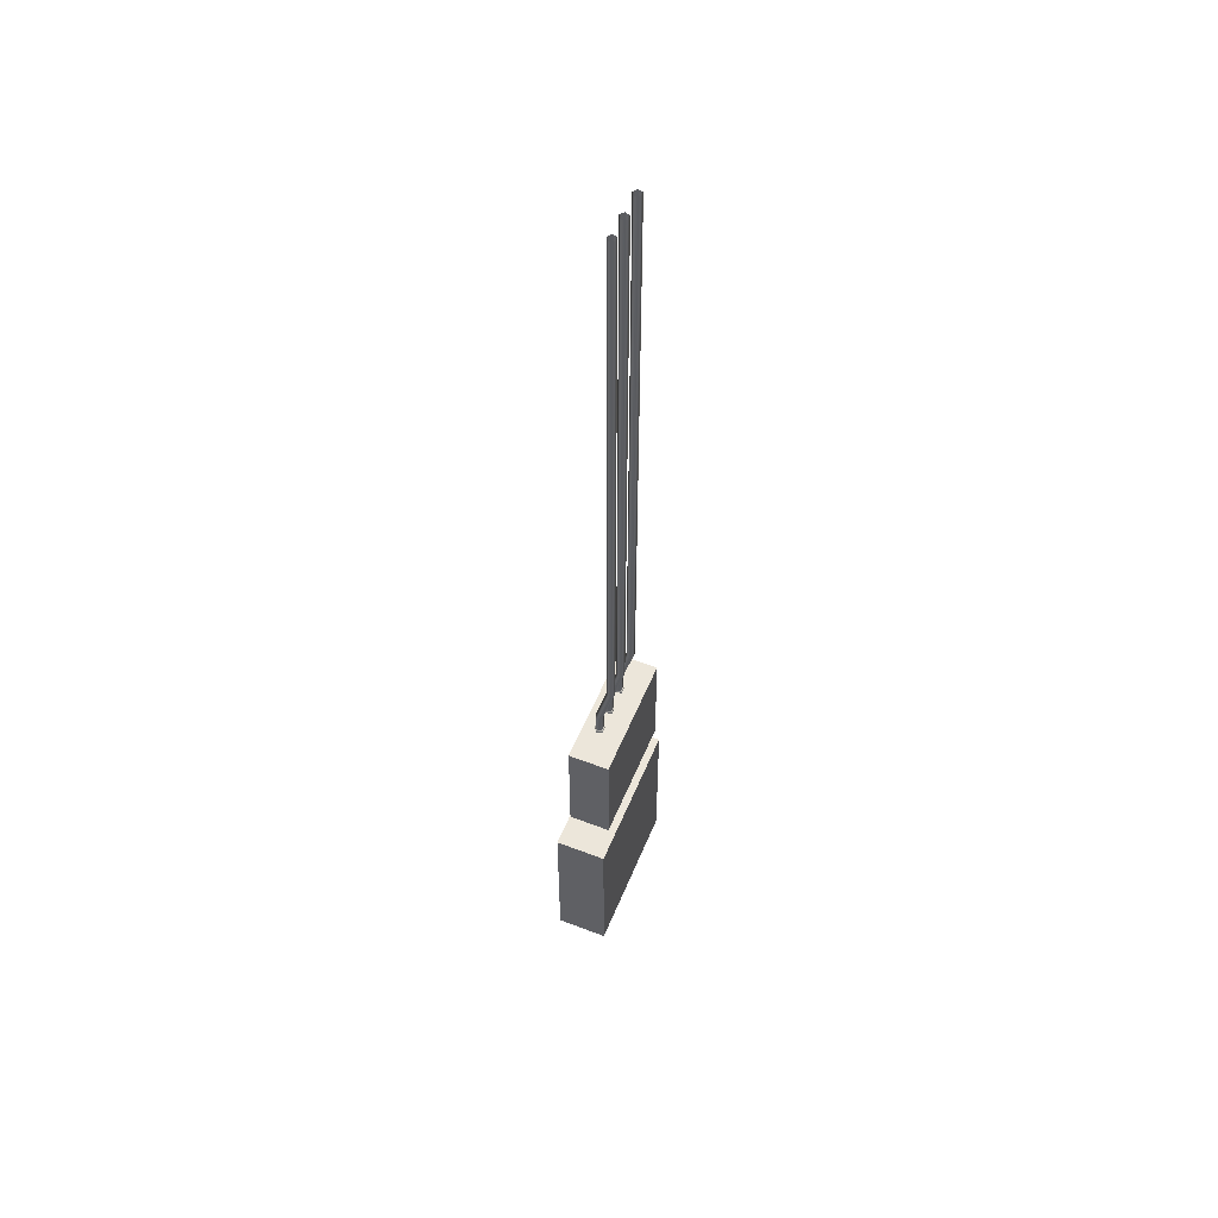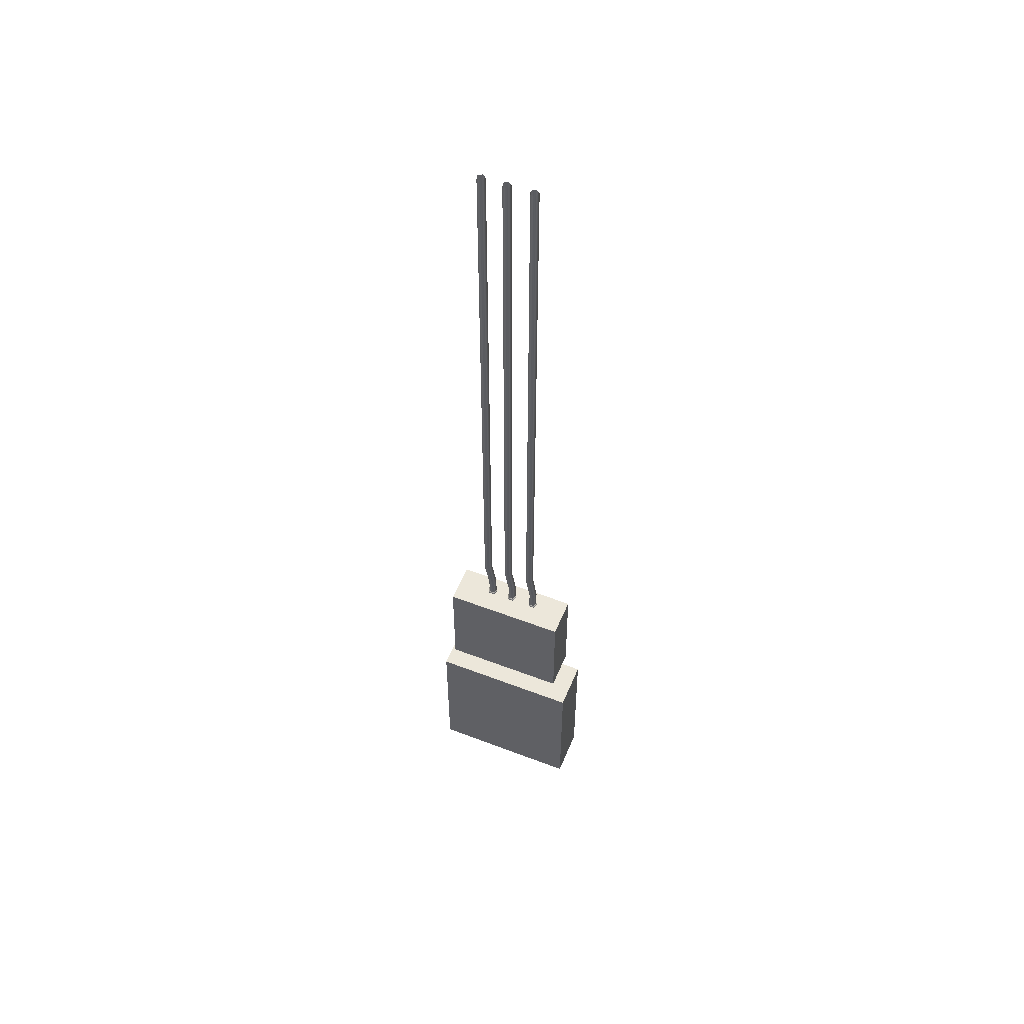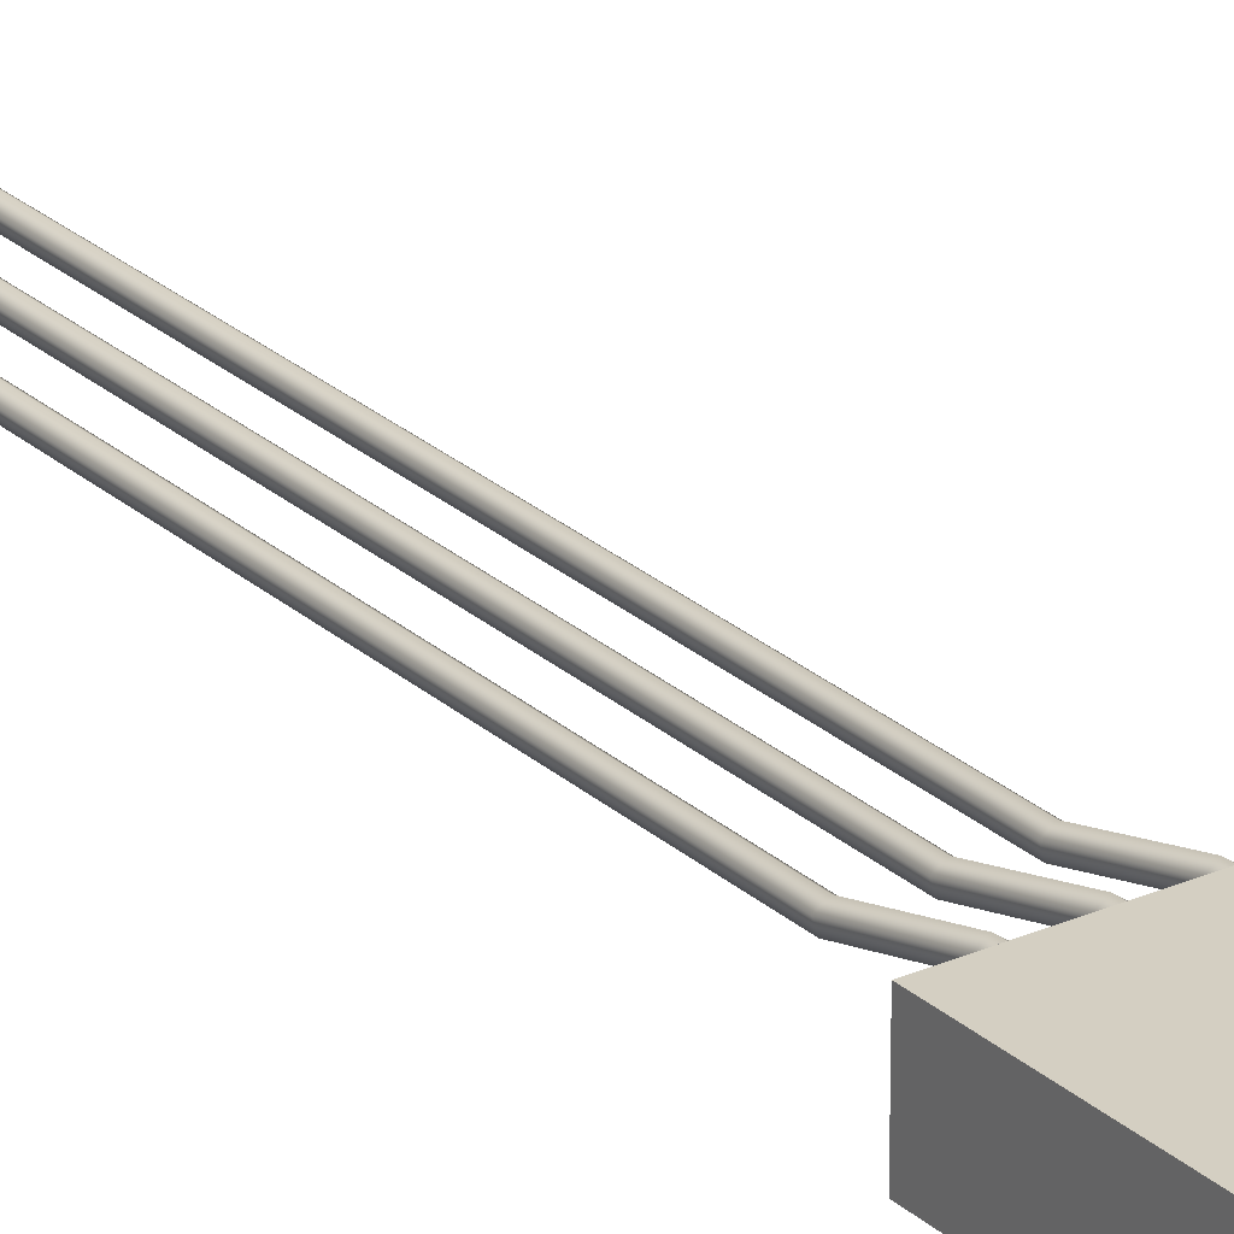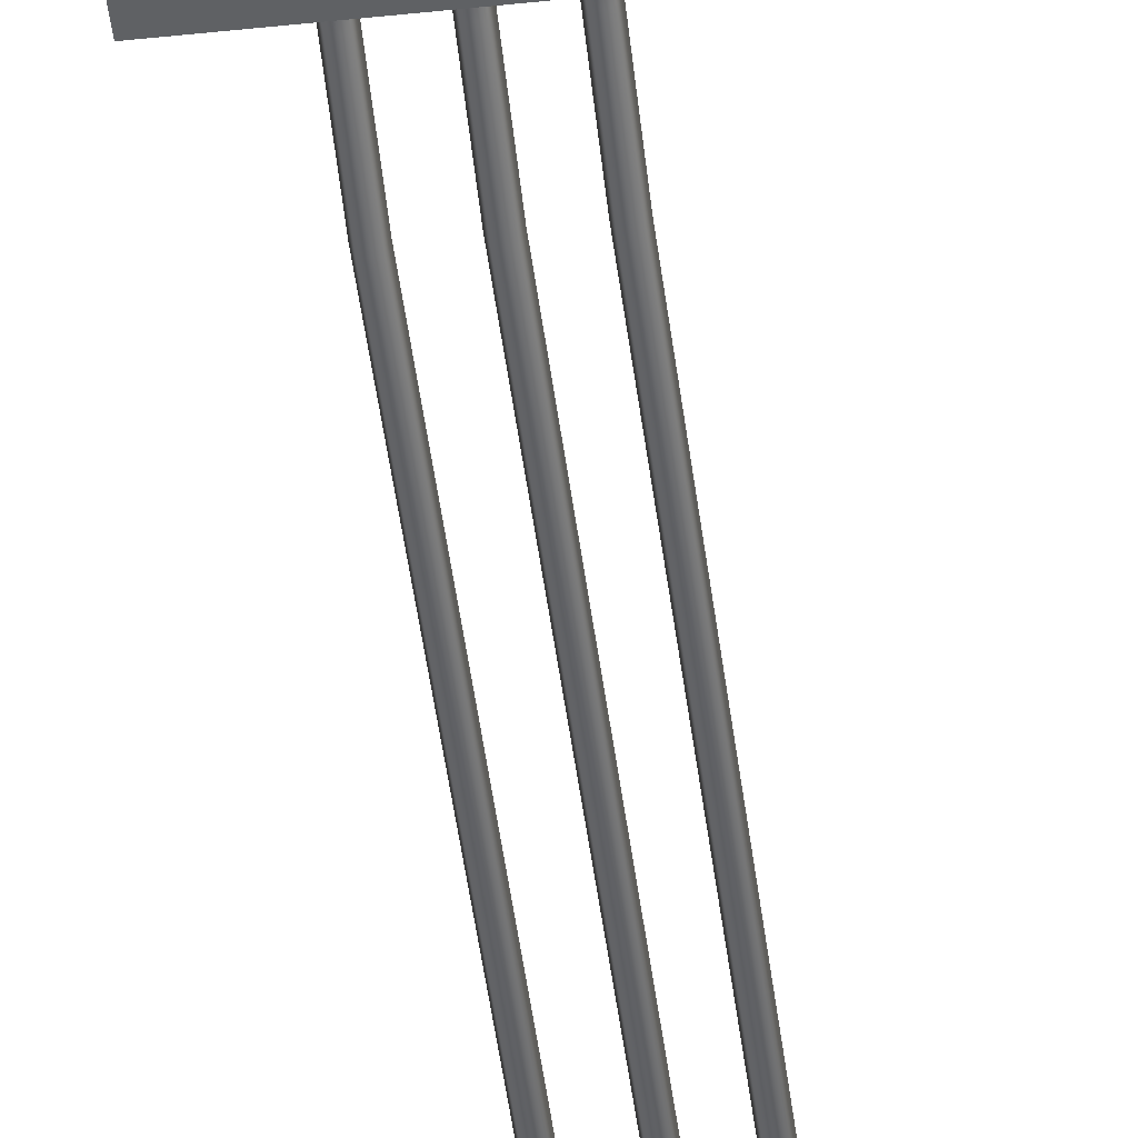
<metadata>
{"format":"obj","ext":"obj","renderer":"f3d","projection":"perspective","resolution":1024,"background":"white","views":[{"elev":54.3,"azim":112.2,"up":"+Y"},{"elev":54.0,"azim":-157.8,"up":"+Y"},{"elev":25.5,"azim":-35.5,"up":"+Z"},{"elev":-46.2,"azim":7.0,"up":"+Z"}]}
</metadata>
<code>
g MainCity_Prop_SwitchBox_01
v 0.131 0.6665 0.0328
v 0.131 0.4274 0.0328
v -0.131 0.4274 0.0328
v -0.131 0.6665 0.0328
v -0.131 0.6665 -0.05233
v 0.131 0.6665 -0.05233
v 0.131 0.6665 0.0328
v -0.131 0.6665 0.0328
v -0.131 0.4274 -0.05233
v 0.131 0.4274 -0.05233
v 0.131 0.6665 -0.05233
v -0.131 0.6665 -0.05233
v -0.131 0.4274 0.0328
v 0.131 0.4274 0.0328
v 0.131 0.4274 -0.05233
v -0.131 0.4274 -0.05233
v 0.131 0.4274 0.0328
v 0.131 0.6665 0.0328
v 0.131 0.6665 -0.05233
v 0.131 0.4274 -0.05233
v -0.131 0.4274 -0.05233
v -0.131 0.6665 -0.05233
v -0.131 0.6665 0.0328
v -0.131 0.4274 0.0328
v 0.1584 0.3515 0.05233
v 0.1584 0.0009838 0.05233
v -0.1584 0.0009838 0.05233
v -0.1584 0.3515 0.05233
v -0.1584 0.0009838 -0.05233
v 0.1584 0.0009838 -0.05233
v 0.1584 0.3515 -0.05233
v -0.1584 0.3515 -0.05233
v -0.1584 0.3515 0.05233
v -0.1584 0.3515 -0.05233
v 0.1584 0.3515 -0.05233
v 0.1584 0.3515 0.05233
v 0.1584 0.3515 0.05233
v 0.1584 0.3515 -0.05233
v 0.1584 0.0009838 -0.05233
v 0.1584 0.0009838 0.05233
v 0.1584 0.0009838 0.05233
v 0.1584 0.0009838 -0.05233
v -0.1584 0.0009838 -0.05233
v -0.1584 0.0009838 0.05233
v -0.1584 0.0009838 0.05233
v -0.1584 0.0009838 -0.05233
v -0.1584 0.3515 -0.05233
v -0.1584 0.3515 0.05233
v 0.05479 2.023 -0.03197
v 0.04428 1.415 -0.0317
v 0.05479 1.415 -0.0317
v 0.04428 2.023 -0.03197
v 0.04103 1.415 -0.0217
v 0.04103 2.023 -0.02198
v 0.04953 1.415 -0.01553
v 0.04953 2.023 -0.0158
v 0.05803 1.415 -0.0217
v 0.05803 2.023 -0.02198
v 0.05479 1.415 -0.0317
v 0.05479 2.023 -0.03197
v 0.05803 0.6665 0.002762
v 0.05479 0.7117 -0.007231
v 0.05479 0.6665 -0.007231
v 0.05803 0.7118 0.002762
v 0.04953 0.6665 0.008938
v 0.05479 0.8061 -0.03142
v 0.04953 0.7117 0.008938
v 0.04103 0.6665 0.002762
v 0.05803 0.806 -0.02142
v 0.05479 1.415 -0.0317
v 0.05803 1.415 -0.0217
v 0.04953 0.8061 -0.01526
v 0.04953 1.415 -0.01553
v 0.04103 0.7118 0.002762
v 0.04428 0.6665 -0.007231
v 0.04103 0.806 -0.02142
v 0.04103 1.415 -0.0217
v 0.04428 0.7117 -0.007231
v 0.05479 0.6665 -0.007231
v 0.05479 0.7117 -0.007231
v 0.04428 0.8061 -0.03142
v 0.04428 1.415 -0.0317
v 0.05479 0.8061 -0.03142
v 0.05479 1.415 -0.0317
v 0.05803 0.3436 0.002762
v 0.05479 0.4274 -0.007231
v 0.05479 0.3436 -0.007231
v 0.05803 0.4274 0.002762
v 0.04953 0.3436 0.008938
v 0.04953 0.4274 0.008938
v 0.04103 0.3436 0.002762
v 0.04103 0.4274 0.002762
v 0.04428 0.3436 -0.007231
v 0.04428 0.4274 -0.007231
v 0.05479 0.3436 -0.007231
v 0.05479 0.4274 -0.007231
v 0.005254 2.023 -0.03197
v -0.005254 1.415 -0.0317
v 0.005254 1.415 -0.0317
v -0.005254 2.023 -0.03197
v -0.008501 1.415 -0.0217
v -0.008501 2.023 -0.02198
v 1.253e-09 1.415 -0.01553
v 1.267e-09 2.023 -0.0158
v 0.008501 1.415 -0.0217
v 0.008501 2.023 -0.02198
v 0.005254 1.415 -0.0317
v 0.005254 2.023 -0.03197
v 0.008501 0.6665 0.002762
v 0.005254 0.7117 -0.007231
v 0.005254 0.6665 -0.007231
v 0.008501 0.7118 0.002762
v 1.239e-09 0.6665 0.008938
v 0.005254 0.8061 -0.03142
v 1.239e-09 0.7117 0.008938
v -0.008501 0.6665 0.002762
v 0.008501 0.806 -0.02142
v 0.005254 1.415 -0.0317
v 0.008501 1.415 -0.0217
v 1.239e-09 0.8061 -0.01526
v 1.253e-09 1.415 -0.01553
v -0.008501 0.7118 0.002762
v -0.005254 0.6665 -0.007231
v -0.008501 0.806 -0.02142
v -0.008501 1.415 -0.0217
v -0.005254 0.7117 -0.007231
v 0.005254 0.6665 -0.007231
v 0.005254 0.7117 -0.007231
v -0.005254 0.8061 -0.03142
v -0.005254 1.415 -0.0317
v 0.005254 0.8061 -0.03142
v 0.005254 1.415 -0.0317
v -0.04761 2.023 -0.03197
v -0.05812 1.415 -0.0317
v -0.04761 1.415 -0.0317
v -0.05812 2.023 -0.03197
v -0.06136 1.415 -0.0217
v -0.06136 2.023 -0.02198
v -0.05286 1.415 -0.01553
v -0.05286 2.023 -0.0158
v -0.04436 1.415 -0.0217
v -0.04436 2.023 -0.02198
v -0.04761 1.415 -0.0317
v -0.04761 2.023 -0.03197
v -0.04436 0.6665 0.002762
v -0.04761 0.7117 -0.007231
v -0.04761 0.6665 -0.007231
v -0.04436 0.7118 0.002762
v -0.05286 0.6665 0.008938
v -0.04761 0.8061 -0.03142
v -0.05286 0.7117 0.008938
v -0.06136 0.6665 0.002762
v -0.04436 0.806 -0.02142
v -0.04761 1.415 -0.0317
v -0.04436 1.415 -0.0217
v -0.05286 0.8061 -0.01526
v -0.05286 1.415 -0.01553
v -0.06136 0.7118 0.002762
v -0.05812 0.6665 -0.007231
v -0.06136 0.806 -0.02142
v -0.06136 1.415 -0.0217
v -0.05812 0.7117 -0.007231
v -0.04761 0.6665 -0.007231
v -0.04761 0.7117 -0.007231
v -0.05812 0.8061 -0.03142
v -0.05812 1.415 -0.0317
v -0.04761 0.8061 -0.03142
v -0.04761 1.415 -0.0317
v -0.04436 0.3436 0.002762
v -0.04761 0.4274 -0.007231
v -0.04761 0.3436 -0.007231
v -0.04436 0.4274 0.002762
v -0.05286 0.3436 0.008938
v -0.05286 0.4274 0.008938
v -0.06136 0.3436 0.002762
v -0.06136 0.4274 0.002762
v -0.05812 0.3436 -0.007231
v -0.05812 0.4274 -0.007231
v -0.04761 0.3436 -0.007231
v -0.04761 0.4274 -0.007231
v 0.005254 0.3436 -0.007231
v 0.005254 0.4274 -0.007231
v -0.005254 0.4274 -0.007231
v -0.005254 0.3436 -0.007231
v -0.008501 0.4274 0.002762
v -0.008501 0.3436 0.002762
v 1.239e-09 0.4274 0.008938
v 1.239e-09 0.3436 0.008938
v 0.008501 0.4274 0.002762
v 0.008501 0.3436 0.002762
v 0.005254 0.4274 -0.007231
v 0.005254 0.3436 -0.007231
v -0.06136 0.6717 0.002762
v -0.05286 0.6717 0.008938
v -0.05286 0.6698 0.01066
v -0.06317 0.6698 0.003168
v -0.05286 0.6665 0.01066
v -0.05812 0.6717 -0.007231
v -0.06317 0.6665 0.003168
v -0.05924 0.6698 -0.008952
v -0.04761 0.6717 -0.007231
v -0.05924 0.6665 -0.008952
v -0.04649 0.6698 -0.008952
v -0.04436 0.6717 0.002762
v -0.04649 0.6665 -0.008952
v -0.04255 0.6698 0.003168
v -0.05286 0.6717 0.008938
v -0.04255 0.6665 0.003168
v -0.05286 0.6698 0.01066
v -0.05286 0.6665 0.01066
v -0.008501 0.6717 0.002762
v 1.239e-09 0.6717 0.008938
v 1.949e-09 0.6698 0.01066
v -0.01031 0.6698 0.003168
v 1.949e-09 0.6665 0.01066
v -0.005254 0.6717 -0.007231
v -0.01031 0.6665 0.003168
v -0.006372 0.6698 -0.008952
v 0.005254 0.6717 -0.007231
v -0.006372 0.6665 -0.008952
v 0.006372 0.6698 -0.008952
v 0.008501 0.6717 0.002762
v 0.006372 0.6665 -0.008952
v 0.01031 0.6698 0.003168
v 1.239e-09 0.6717 0.008938
v 0.01031 0.6665 0.003168
v 1.949e-09 0.6698 0.01066
v 1.949e-09 0.6665 0.01066
v 0.04103 0.6717 0.002762
v 0.04953 0.6717 0.008938
v 0.04953 0.6698 0.01066
v 0.03922 0.6698 0.003168
v 0.04953 0.6665 0.01066
v 0.04428 0.6717 -0.007231
v 0.03922 0.6665 0.003168
v 0.04316 0.6698 -0.008952
v 0.05479 0.6717 -0.007231
v 0.04316 0.6665 -0.008952
v 0.0559 0.6698 -0.008952
v 0.05803 0.6717 0.002762
v 0.0559 0.6665 -0.008952
v 0.05984 0.6698 0.003168
v 0.04953 0.6717 0.008938
v 0.05984 0.6665 0.003168
v 0.04953 0.6698 0.01066
v 0.04953 0.6665 0.01066
v -0.06136 0.4222 0.002762
v -0.05286 0.4241 0.01066
v -0.05286 0.4222 0.008938
v -0.06317 0.4241 0.003168
v -0.05286 0.4274 0.01066
v -0.05812 0.4222 -0.007231
v -0.06317 0.4274 0.003168
v -0.05924 0.4241 -0.008952
v -0.04761 0.4222 -0.007231
v -0.05924 0.4274 -0.008952
v -0.04649 0.4241 -0.008952
v -0.04436 0.4222 0.002762
v -0.04649 0.4274 -0.008952
v -0.04255 0.4241 0.003168
v -0.05286 0.4222 0.008938
v -0.04255 0.4274 0.003168
v -0.05286 0.4241 0.01066
v -0.05286 0.4274 0.01066
v -0.008501 0.4222 0.002762
v 1.949e-09 0.4241 0.01066
v 1.239e-09 0.4222 0.008938
v -0.01031 0.4241 0.003168
v 1.949e-09 0.4274 0.01066
v -0.005254 0.4222 -0.007231
v -0.01031 0.4274 0.003168
v -0.006372 0.4241 -0.008952
v 0.005254 0.4222 -0.007231
v -0.006372 0.4274 -0.008952
v 0.006372 0.4241 -0.008952
v 0.008501 0.4222 0.002762
v 0.006372 0.4274 -0.008952
v 0.01031 0.4241 0.003168
v 1.239e-09 0.4222 0.008938
v 0.01031 0.4274 0.003168
v 1.949e-09 0.4241 0.01066
v 1.949e-09 0.4274 0.01066
v 0.04103 0.4222 0.002762
v 0.04953 0.4241 0.01066
v 0.04953 0.4222 0.008938
v 0.03922 0.4241 0.003168
v 0.04953 0.4274 0.01066
v 0.04428 0.4222 -0.007231
v 0.03922 0.4274 0.003168
v 0.04316 0.4241 -0.008952
v 0.05479 0.4222 -0.007231
v 0.04316 0.4274 -0.008952
v 0.0559 0.4241 -0.008952
v 0.05803 0.4222 0.002762
v 0.0559 0.4274 -0.008952
v 0.05984 0.4241 0.003168
v 0.04953 0.4222 0.008938
v 0.05984 0.4274 0.003168
v 0.04953 0.4241 0.01066
v 0.04953 0.4274 0.01066
v -0.06136 0.3567 0.002762
v -0.05286 0.3567 0.008938
v -0.05286 0.3548 0.01066
v -0.06317 0.3548 0.003168
v -0.05286 0.3515 0.01066
v -0.05812 0.3567 -0.007231
v -0.06317 0.3515 0.003168
v -0.05924 0.3548 -0.008952
v -0.04761 0.3567 -0.007231
v -0.05924 0.3515 -0.008952
v -0.04649 0.3548 -0.008952
v -0.04436 0.3567 0.002762
v -0.04649 0.3515 -0.008952
v -0.04255 0.3548 0.003168
v -0.05286 0.3567 0.008938
v -0.04255 0.3515 0.003168
v -0.05286 0.3548 0.01066
v -0.05286 0.3515 0.01066
v -0.008501 0.3567 0.002762
v 1.239e-09 0.3567 0.008938
v 1.949e-09 0.3548 0.01066
v -0.01031 0.3548 0.003168
v 1.949e-09 0.3515 0.01066
v -0.005254 0.3567 -0.007231
v -0.01031 0.3515 0.003168
v -0.006372 0.3548 -0.008952
v 0.005254 0.3567 -0.007231
v -0.006372 0.3515 -0.008952
v 0.006372 0.3548 -0.008952
v 0.008501 0.3567 0.002762
v 0.006372 0.3515 -0.008952
v 0.01031 0.3548 0.003168
v 1.239e-09 0.3567 0.008938
v 0.01031 0.3515 0.003168
v 1.949e-09 0.3548 0.01066
v 1.949e-09 0.3515 0.01066
v 0.04103 0.3567 0.002762
v 0.04953 0.3567 0.008938
v 0.04953 0.3548 0.01066
v 0.03922 0.3548 0.003168
v 0.04953 0.3515 0.01066
v 0.04428 0.3567 -0.007231
v 0.03922 0.3515 0.003168
v 0.04316 0.3548 -0.008952
v 0.05479 0.3567 -0.007231
v 0.04316 0.3515 -0.008952
v 0.0559 0.3548 -0.008952
v 0.05803 0.3567 0.002762
v 0.0559 0.3515 -0.008952
v 0.05984 0.3548 0.003168
v 0.04953 0.3567 0.008938
v 0.05984 0.3515 0.003168
v 0.04953 0.3548 0.01066
v 0.04953 0.3515 0.01066
g MainCity_Prop_SwitchBox_01_0
f 3 2 1
f 4 3 1
f 7 6 5
f 8 7 5
f 11 10 9
f 12 11 9
f 15 14 13
f 16 15 13
f 19 18 17
f 20 19 17
f 23 22 21
f 24 23 21
f 27 26 25
f 28 27 25
f 31 30 29
f 32 31 29
f 35 34 33
f 36 35 33
f 39 38 37
f 40 39 37
f 43 42 41
f 44 43 41
f 47 46 45
f 48 47 45
f 51 50 49
f 50 52 49
f 50 53 52
f 53 54 52
f 53 55 54
f 55 56 54
f 55 57 56
f 57 58 56
f 57 59 58
f 59 60 58
f 63 62 61
f 62 64 61
f 61 64 65
f 62 66 64
f 64 67 65
f 65 67 68
f 66 69 64
f 64 69 67
f 66 70 69
f 70 71 69
f 69 71 72
f 69 72 67
f 71 73 72
f 67 74 68
f 67 72 74
f 68 74 75
f 72 73 76
f 72 76 74
f 73 77 76
f 74 78 75
f 74 76 78
f 75 78 79
f 78 80 79
f 76 77 81
f 76 81 78
f 78 81 80
f 77 82 81
f 81 83 80
f 81 82 83
f 82 84 83
f 87 86 85
f 86 88 85
f 85 88 89
f 88 90 89
f 89 90 91
f 90 92 91
f 91 92 93
f 92 94 93
f 93 94 95
f 94 96 95
f 99 98 97
f 98 100 97
f 98 101 100
f 101 102 100
f 101 103 102
f 103 104 102
f 103 105 104
f 105 106 104
f 105 107 106
f 107 108 106
f 111 110 109
f 110 112 109
f 109 112 113
f 110 114 112
f 112 115 113
f 113 115 116
f 114 117 112
f 112 117 115
f 114 118 117
f 118 119 117
f 117 119 120
f 117 120 115
f 119 121 120
f 115 122 116
f 115 120 122
f 116 122 123
f 120 121 124
f 120 124 122
f 121 125 124
f 122 126 123
f 122 124 126
f 123 126 127
f 126 128 127
f 124 125 129
f 124 129 126
f 126 129 128
f 125 130 129
f 129 131 128
f 129 130 131
f 130 132 131
f 135 134 133
f 134 136 133
f 134 137 136
f 137 138 136
f 137 139 138
f 139 140 138
f 139 141 140
f 141 142 140
f 141 143 142
f 143 144 142
f 147 146 145
f 146 148 145
f 145 148 149
f 146 150 148
f 148 151 149
f 149 151 152
f 150 153 148
f 148 153 151
f 150 154 153
f 154 155 153
f 153 155 156
f 153 156 151
f 155 157 156
f 151 158 152
f 151 156 158
f 152 158 159
f 156 157 160
f 156 160 158
f 157 161 160
f 158 162 159
f 158 160 162
f 159 162 163
f 162 164 163
f 160 161 165
f 160 165 162
f 162 165 164
f 161 166 165
f 165 167 164
f 165 166 167
f 166 168 167
f 171 170 169
f 170 172 169
f 169 172 173
f 172 174 173
f 173 174 175
f 174 176 175
f 175 176 177
f 176 178 177
f 177 178 179
f 178 180 179
f 183 182 181
f 184 183 181
f 185 183 184
f 186 185 184
f 187 185 186
f 188 187 186
f 189 187 188
f 190 189 188
f 191 189 190
f 192 191 190
f 195 194 193
f 196 195 193
f 197 195 196
f 196 193 198
f 199 197 196
f 200 196 198
f 199 196 200
f 200 198 201
f 202 199 200
f 203 200 201
f 202 200 203
f 203 201 204
f 205 202 203
f 206 203 204
f 205 203 206
f 206 204 207
f 208 205 206
f 209 206 207
f 208 206 209
f 210 208 209
f 213 212 211
f 214 213 211
f 215 213 214
f 214 211 216
f 217 215 214
f 218 214 216
f 217 214 218
f 218 216 219
f 220 217 218
f 221 218 219
f 220 218 221
f 221 219 222
f 223 220 221
f 224 221 222
f 223 221 224
f 224 222 225
f 226 223 224
f 227 224 225
f 226 224 227
f 228 226 227
f 231 230 229
f 232 231 229
f 233 231 232
f 232 229 234
f 235 233 232
f 236 232 234
f 235 232 236
f 236 234 237
f 238 235 236
f 239 236 237
f 238 236 239
f 239 237 240
f 241 238 239
f 242 239 240
f 241 239 242
f 242 240 243
f 244 241 242
f 245 242 243
f 244 242 245
f 246 244 245
f 249 248 247
f 248 250 247
f 248 251 250
f 247 250 252
f 251 253 250
f 250 254 252
f 250 253 254
f 252 254 255
f 253 256 254
f 254 257 255
f 254 256 257
f 255 257 258
f 256 259 257
f 257 260 258
f 257 259 260
f 258 260 261
f 259 262 260
f 260 263 261
f 260 262 263
f 262 264 263
f 267 266 265
f 266 268 265
f 266 269 268
f 265 268 270
f 269 271 268
f 268 272 270
f 268 271 272
f 270 272 273
f 271 274 272
f 272 275 273
f 272 274 275
f 273 275 276
f 274 277 275
f 275 278 276
f 275 277 278
f 276 278 279
f 277 280 278
f 278 281 279
f 278 280 281
f 280 282 281
f 285 284 283
f 284 286 283
f 284 287 286
f 283 286 288
f 287 289 286
f 286 290 288
f 286 289 290
f 288 290 291
f 289 292 290
f 290 293 291
f 290 292 293
f 291 293 294
f 292 295 293
f 293 296 294
f 293 295 296
f 294 296 297
f 295 298 296
f 296 299 297
f 296 298 299
f 298 300 299
f 303 302 301
f 304 303 301
f 305 303 304
f 304 301 306
f 307 305 304
f 308 304 306
f 307 304 308
f 308 306 309
f 310 307 308
f 311 308 309
f 310 308 311
f 311 309 312
f 313 310 311
f 314 311 312
f 313 311 314
f 314 312 315
f 316 313 314
f 317 314 315
f 316 314 317
f 318 316 317
f 321 320 319
f 322 321 319
f 323 321 322
f 322 319 324
f 325 323 322
f 326 322 324
f 325 322 326
f 326 324 327
f 328 325 326
f 329 326 327
f 328 326 329
f 329 327 330
f 331 328 329
f 332 329 330
f 331 329 332
f 332 330 333
f 334 331 332
f 335 332 333
f 334 332 335
f 336 334 335
f 339 338 337
f 340 339 337
f 341 339 340
f 340 337 342
f 343 341 340
f 344 340 342
f 343 340 344
f 344 342 345
f 346 343 344
f 347 344 345
f 346 344 347
f 347 345 348
f 349 346 347
f 350 347 348
f 349 347 350
f 350 348 351
f 352 349 350
f 353 350 351
f 352 350 353
f 354 352 353

</code>
